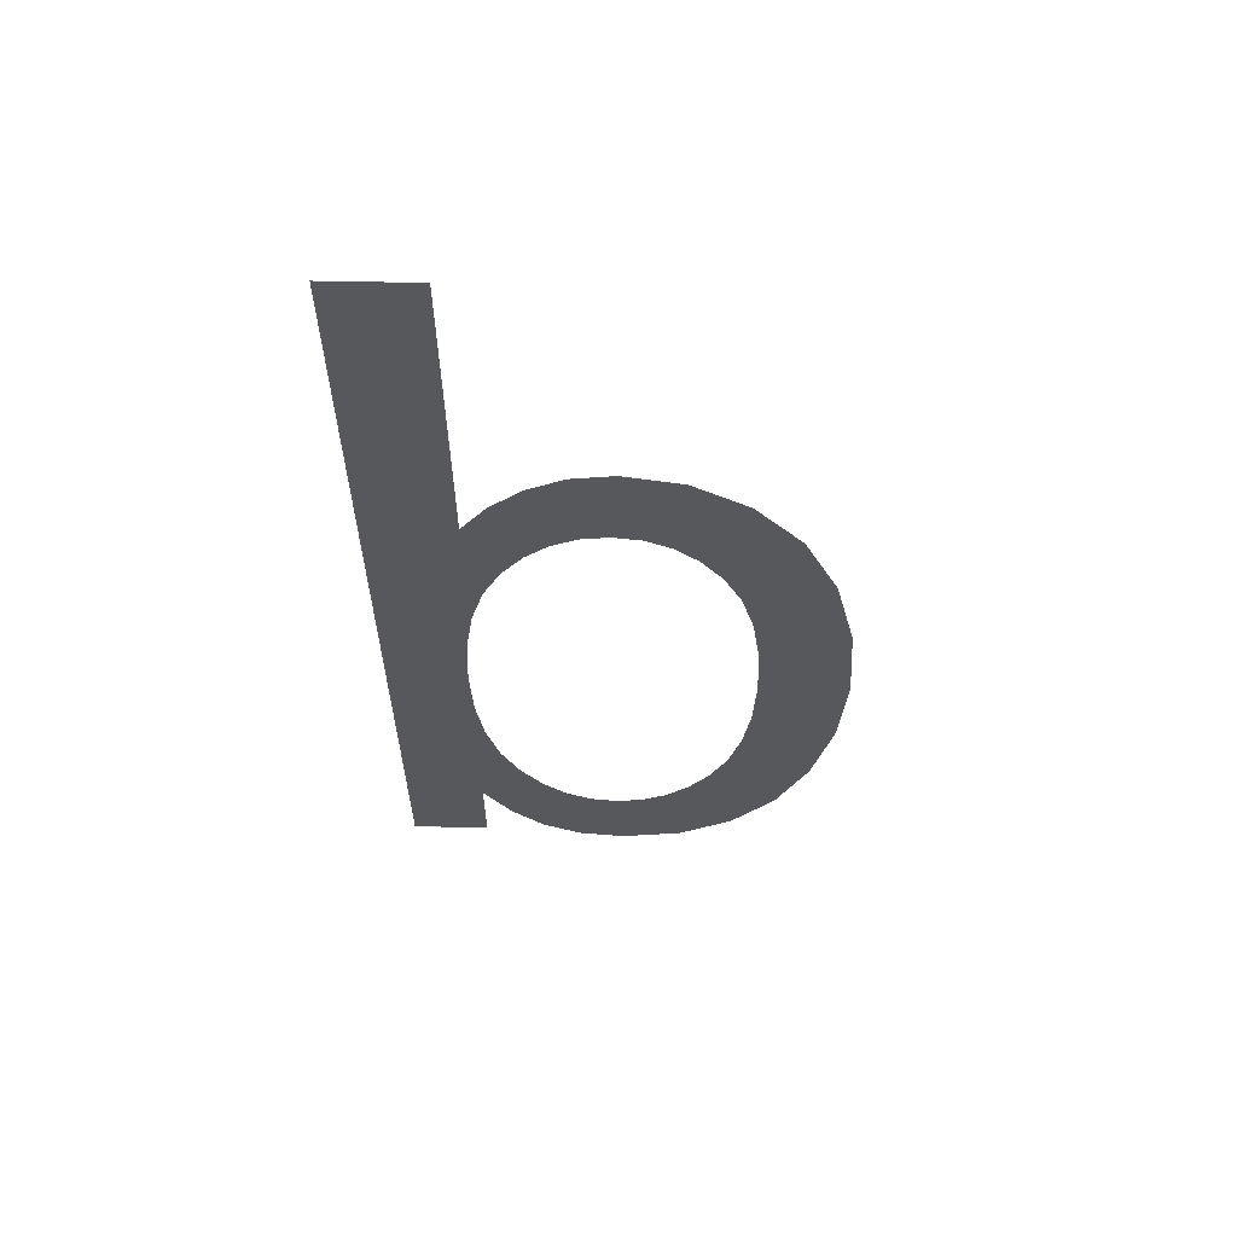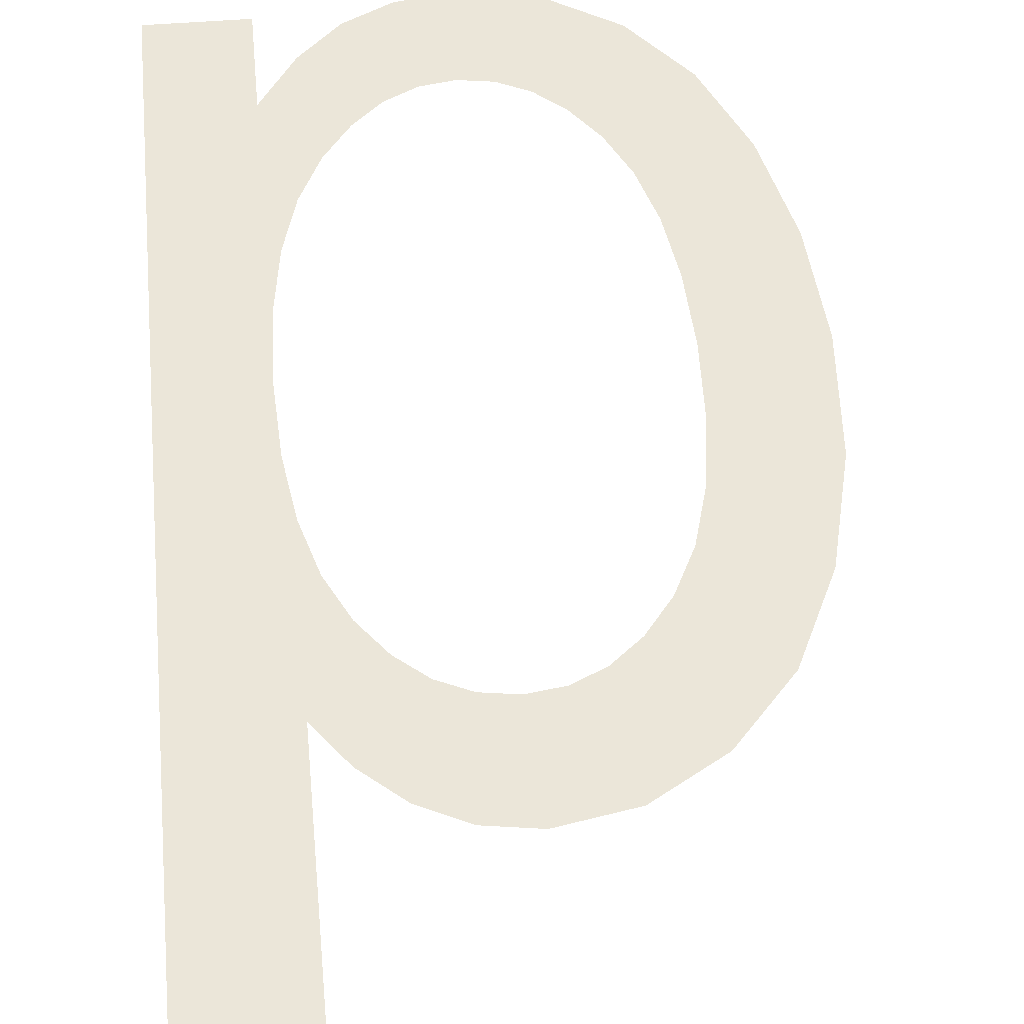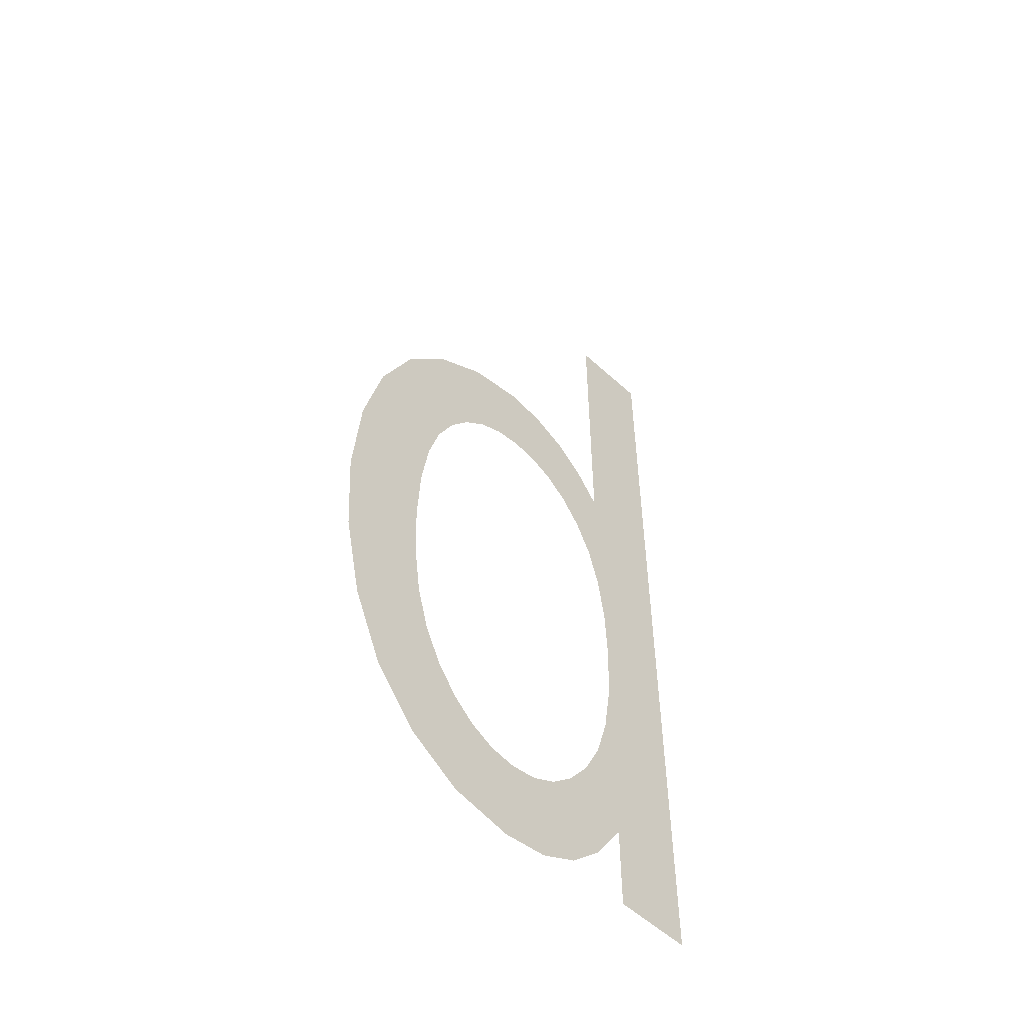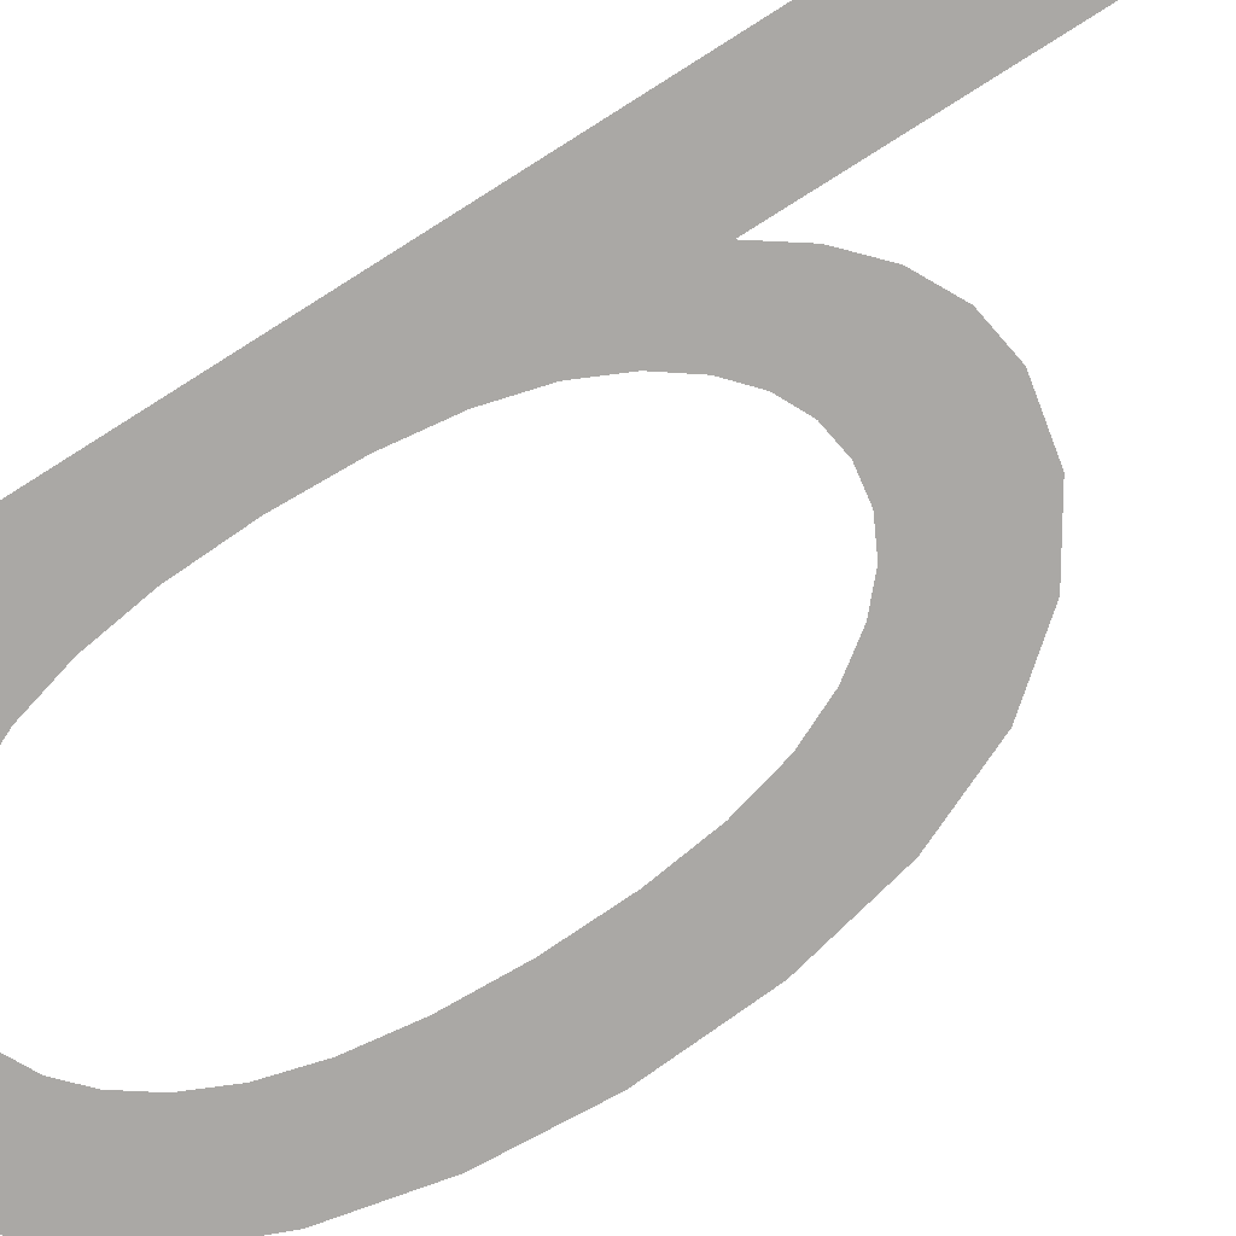
<metadata>
{"format":"obj","ext":"obj","renderer":"f3d","projection":"perspective","resolution":1024,"background":"white","views":[{"elev":62.0,"azim":1.2,"up":"+Z"},{"elev":48.3,"azim":-5.1,"up":"+Y"},{"elev":-55.5,"azim":136.1,"up":"+Z"},{"elev":-75.1,"azim":-57.7,"up":"+Y"}]}
</metadata>
<code>
o mesh18/mesh18-geometry#mesh18-geometry
v 0.102 -0.168 0.1401
v 0.1014 -0.1679 0.1479
v 0.1014 -0.168 0.1401
v 0.102 -0.168 0.143
v 0.102 -0.168 0.1409
v 0.1021 -0.1679 0.1479
v 0.102 -0.168 0.1425
v 0.102 -0.168 0.1435
v 0.1022 -0.168 0.1405
v 0.1021 -0.168 0.1452
v 0.1021 -0.168 0.142
v 0.1021 -0.168 0.1439
v 0.1022 -0.168 0.1417
v 0.1023 -0.1679 0.1455
v 0.1023 -0.168 0.1413
v 0.1022 -0.168 0.1443
v 0.1025 -0.168 0.1402
v 0.1023 -0.168 0.1446
v 0.1025 -0.168 0.1411
v 0.1025 -0.1679 0.1457
v 0.1028 -0.168 0.1401
v 0.1025 -0.168 0.1448
v 0.1027 -0.168 0.1409
v 0.1027 -0.168 0.145
v 0.1029 -0.168 0.1408
v 0.1028 -0.1679 0.1459
v 0.1032 -0.168 0.14
v 0.1029 -0.168 0.1451
v 0.1031 -0.168 0.1408
v 0.1031 -0.1679 0.1459
v 0.1033 -0.168 0.1408
v 0.1031 -0.168 0.1451
v 0.1037 -0.168 0.1401
v 0.1033 -0.168 0.1451
v 0.1035 -0.168 0.1409
v 0.1036 -0.1679 0.1458
v 0.1037 -0.168 0.1411
v 0.1035 -0.168 0.145
v 0.1041 -0.168 0.1404
v 0.1037 -0.168 0.1448
v 0.1039 -0.168 0.1413
v 0.104 -0.1679 0.1455
v 0.104 -0.168 0.1416
v 0.1039 -0.168 0.1446
v 0.1041 -0.168 0.142
v 0.104 -0.168 0.1443
v 0.1044 -0.168 0.1408
v 0.1041 -0.168 0.1439
v 0.1042 -0.168 0.1424
v 0.1044 -0.168 0.1451
v 0.1042 -0.168 0.1429
v 0.1042 -0.168 0.1434
v 0.1047 -0.168 0.1445
v 0.1047 -0.168 0.1414
v 0.1048 -0.168 0.1437
v 0.1048 -0.168 0.1421
v 0.1049 -0.168 0.1429
f 1 2 3
f 2 1 4
f 3 2 1
f 4 1 2
f 4 1 5
f 5 1 4
f 4 6 2
f 2 6 4
f 4 5 7
f 7 5 4
f 6 4 8
f 8 4 6
f 7 5 9
f 9 5 7
f 6 8 10
f 10 8 6
f 7 9 11
f 11 9 7
f 12 10 8
f 8 10 12
f 11 9 13
f 13 9 11
f 10 12 14
f 14 12 10
f 13 9 15
f 15 9 13
f 14 12 16
f 16 12 14
f 15 9 17
f 17 9 15
f 14 16 18
f 18 16 14
f 15 17 19
f 19 17 15
f 14 18 20
f 20 18 14
f 19 17 21
f 21 17 19
f 20 18 22
f 22 18 20
f 19 21 23
f 23 21 19
f 20 22 24
f 24 22 20
f 23 21 25
f 25 21 23
f 20 24 26
f 26 24 20
f 25 21 27
f 27 21 25
f 26 24 28
f 28 24 26
f 25 27 29
f 29 27 25
f 26 28 30
f 30 28 26
f 29 27 31
f 31 27 29
f 30 28 32
f 32 28 30
f 31 27 33
f 33 27 31
f 30 32 34
f 34 32 30
f 31 33 35
f 35 33 31
f 30 34 36
f 36 34 30
f 35 33 37
f 37 33 35
f 36 34 38
f 38 34 36
f 37 33 39
f 39 33 37
f 36 38 40
f 40 38 36
f 37 39 41
f 41 39 37
f 36 40 42
f 42 40 36
f 41 39 43
f 43 39 41
f 42 40 44
f 44 40 42
f 43 39 45
f 45 39 43
f 42 44 46
f 46 44 42
f 45 39 47
f 47 39 45
f 42 46 48
f 48 46 42
f 45 47 49
f 49 47 45
f 42 48 50
f 50 48 42
f 49 47 51
f 51 47 49
f 50 48 52
f 52 48 50
f 51 47 50
f 50 47 51
f 50 52 51
f 51 52 50
f 50 47 53
f 53 47 50
f 53 47 54
f 54 47 53
f 53 54 55
f 55 54 53
f 55 54 56
f 56 54 55
f 55 56 57
f 57 56 55

</code>
